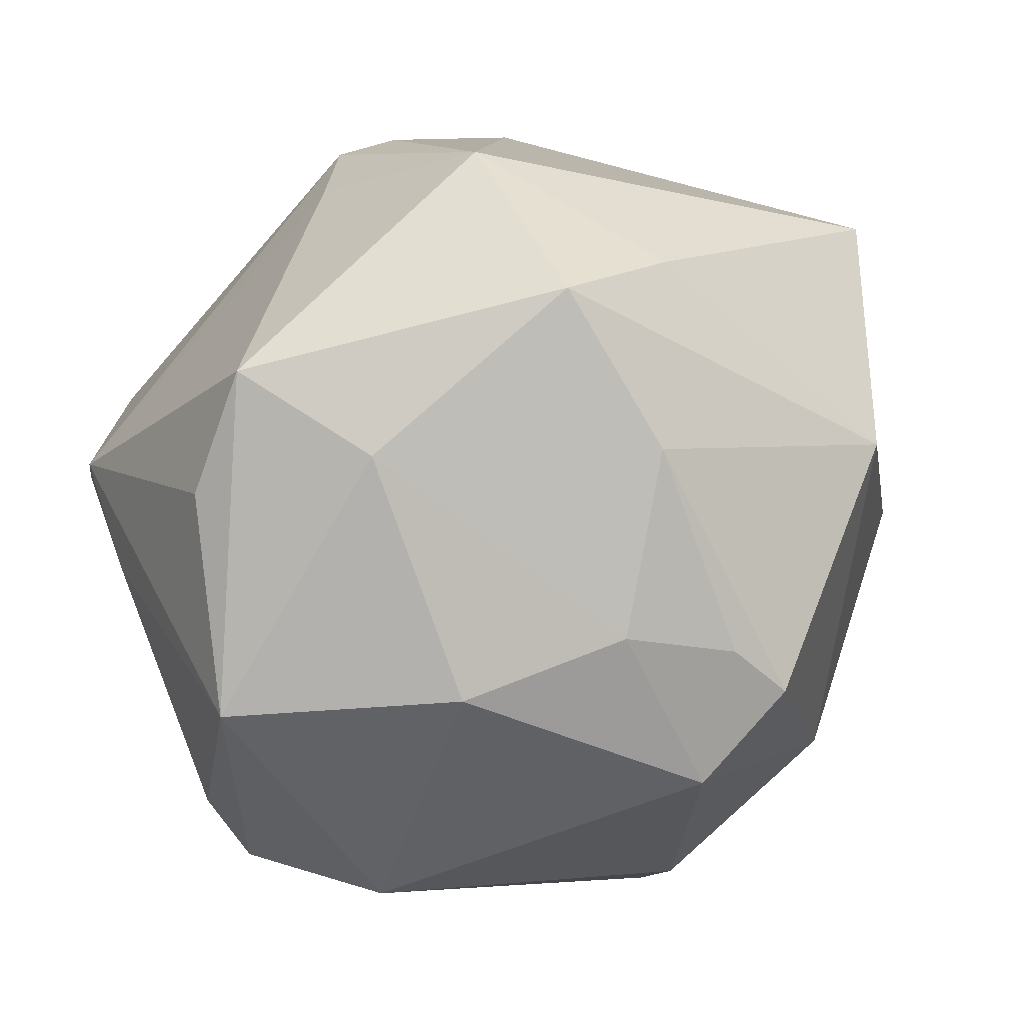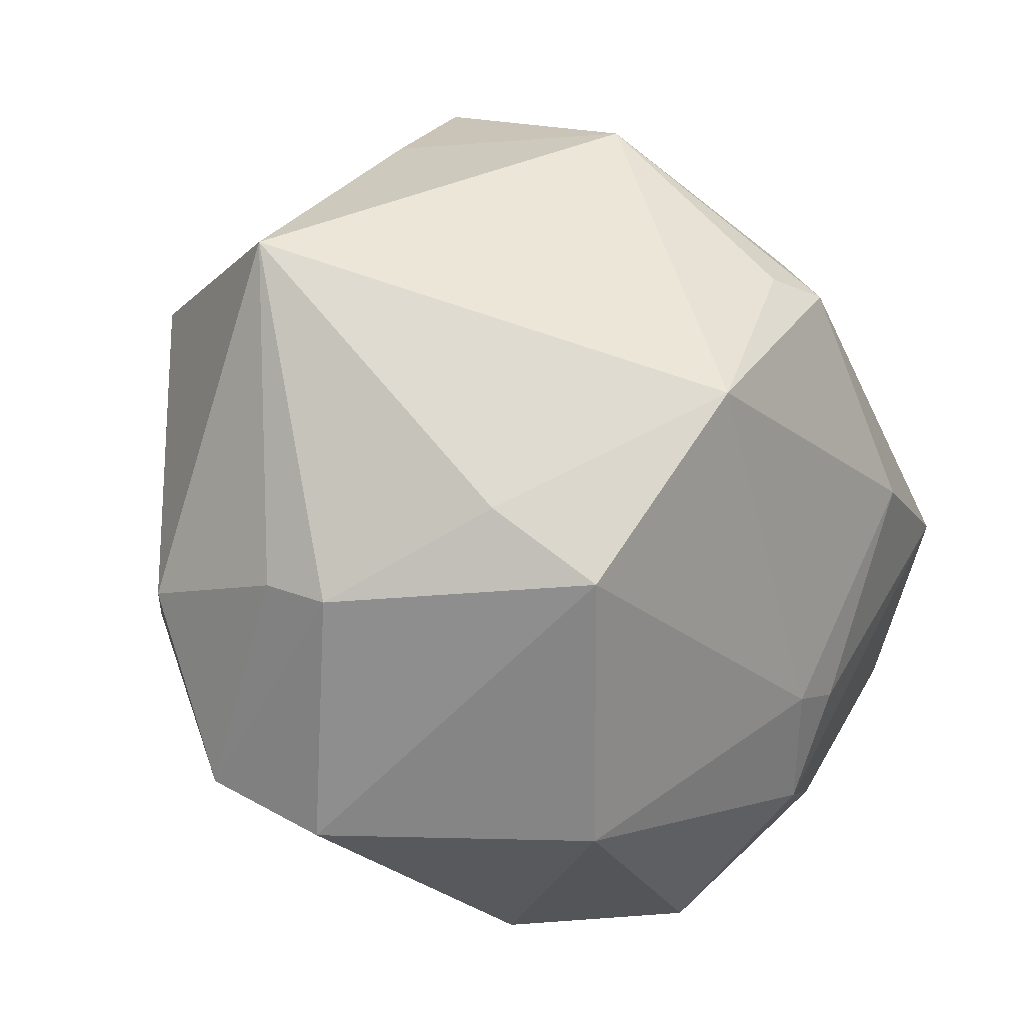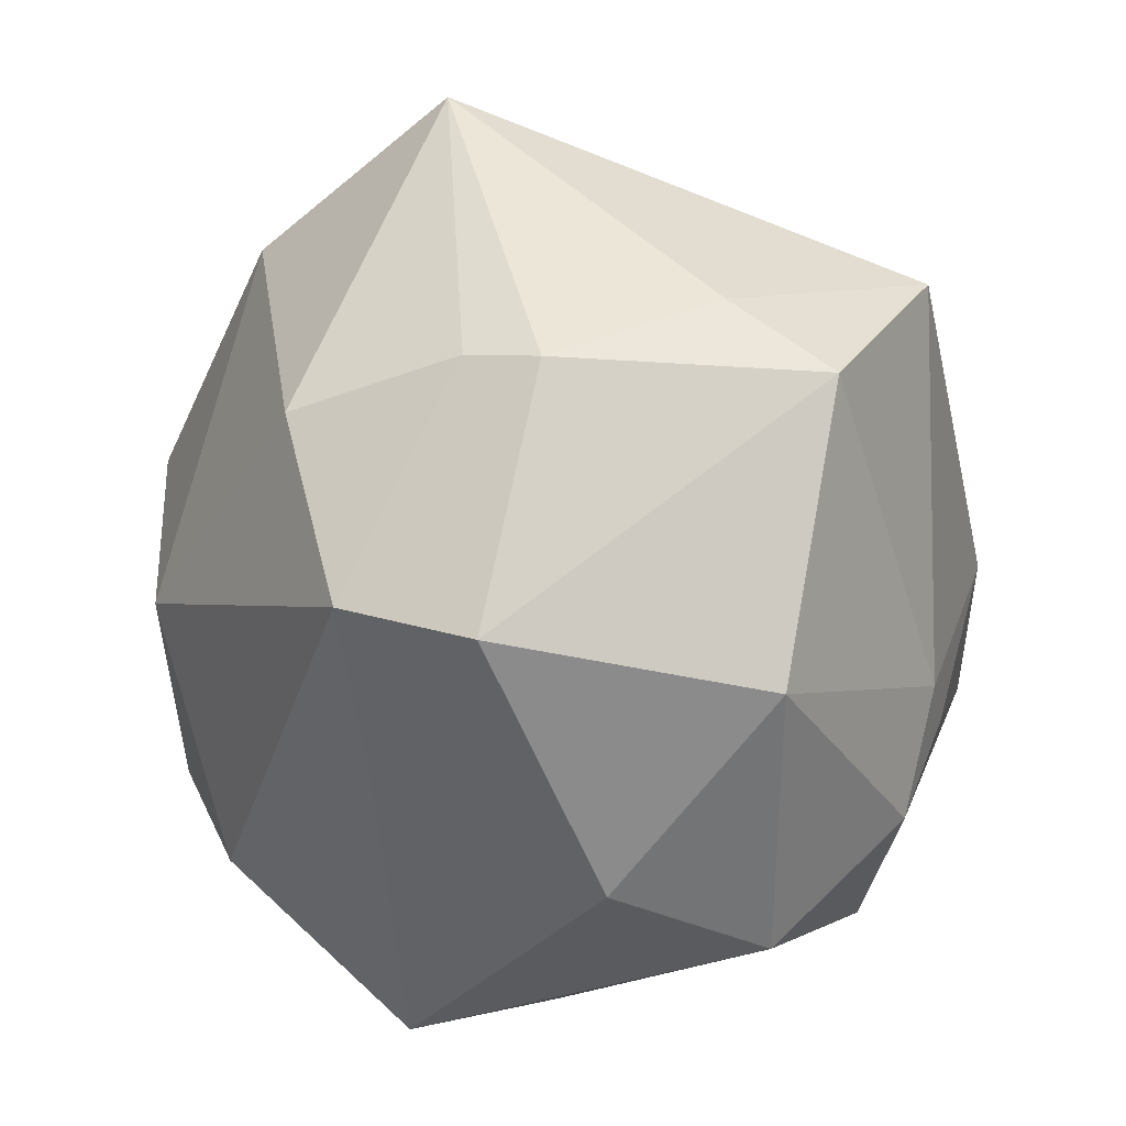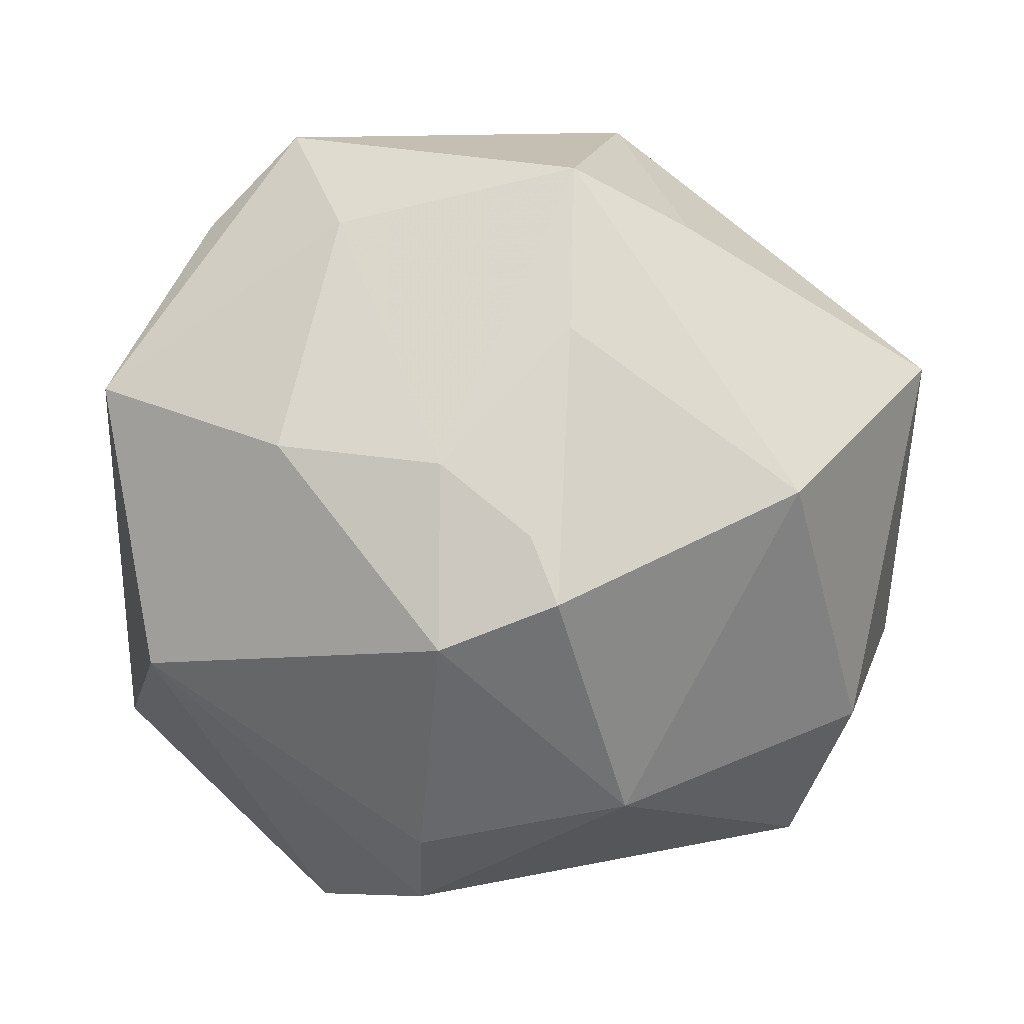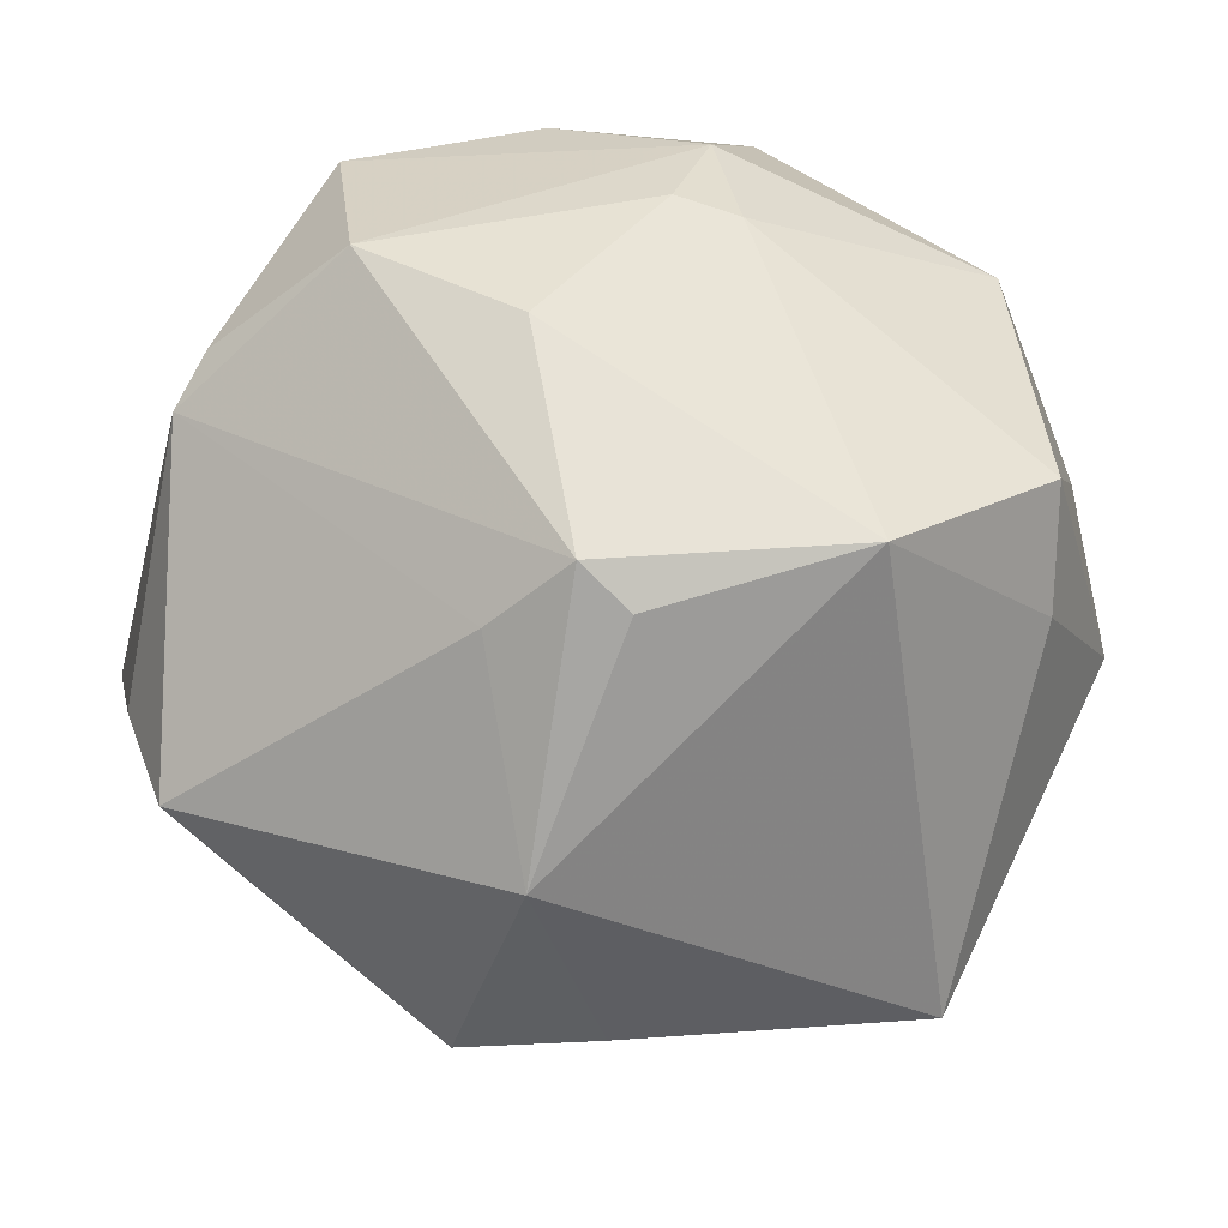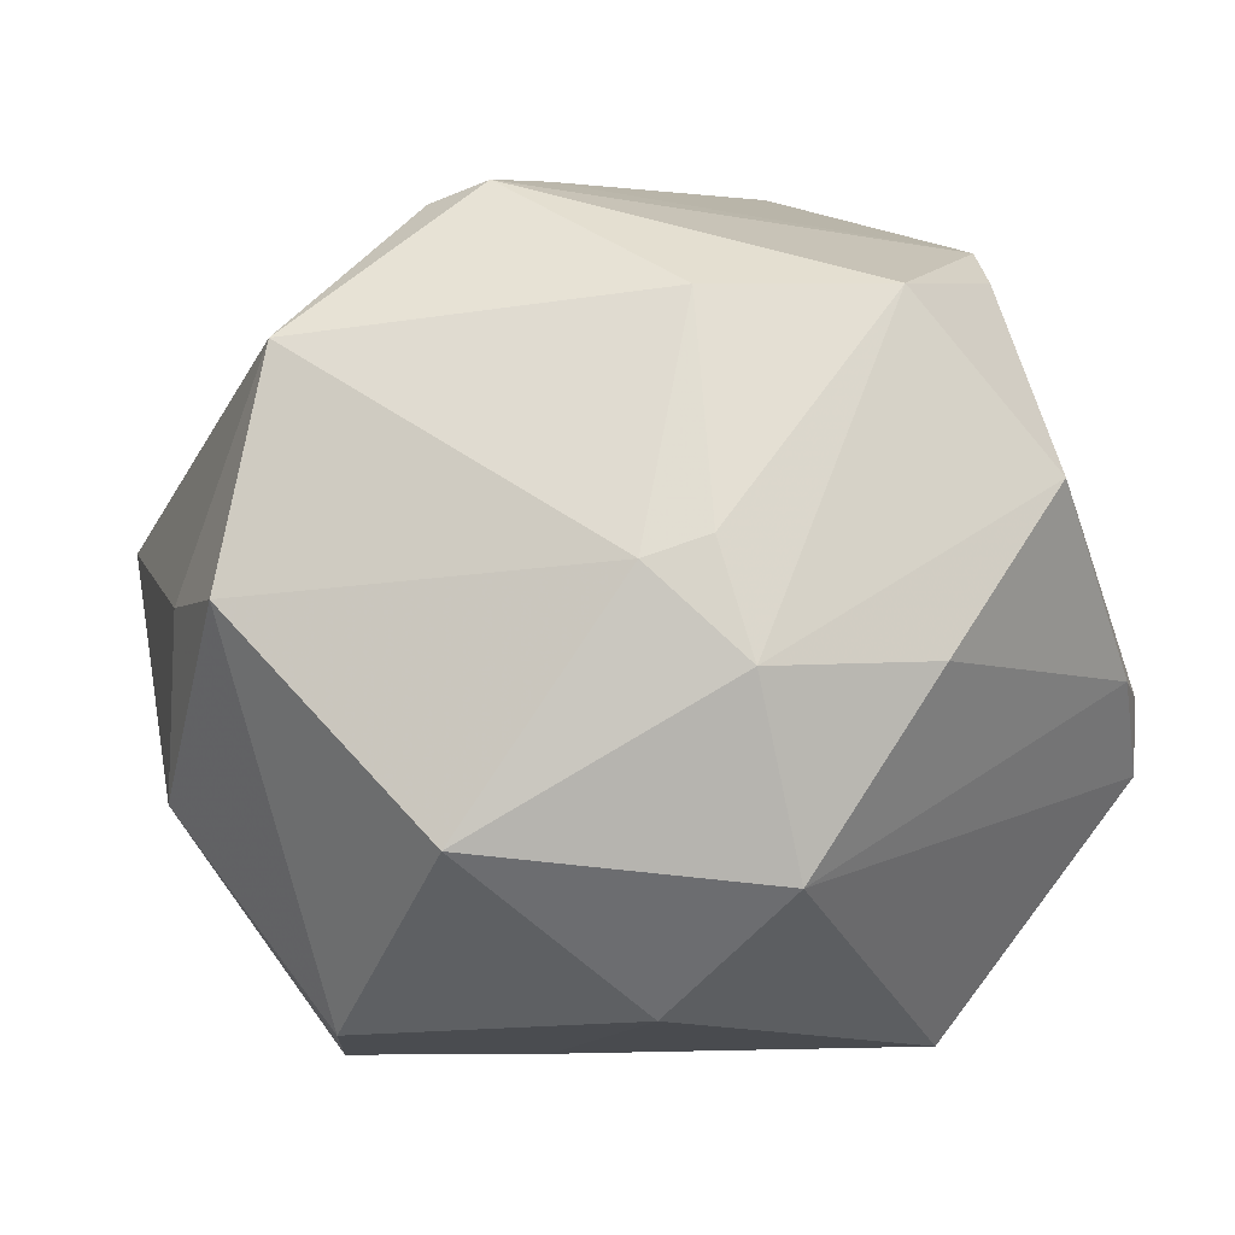
<metadata>
{"format":"obj","ext":"obj","renderer":"f3d","projection":"perspective","resolution":1024,"background":"white","views":[{"elev":56.5,"azim":142.6,"up":"+Y"},{"elev":-2.2,"azim":-62.7,"up":"+Y"},{"elev":-36.2,"azim":-84.3,"up":"+Y"},{"elev":-59.8,"azim":174.6,"up":"+Z"},{"elev":54.9,"azim":-158.5,"up":"+Z"},{"elev":53.7,"azim":-16.5,"up":"+Z"}]}
</metadata>
<code>
v -0.003502 0.03801 -0.02359
v -0.01436 -0.01052 -0.04243
v 0.02604 5.374e-05 0.04187
v -0.01112 -0.04628 0.004175
v -0.004047 0.01667 -0.04554
v 0.03831 0.007683 0.02996
v -0.01834 -0.03493 -0.0183
v 0.03742 0.0334 0.004445
v -0.01216 0.0262 0.0372
v 0.04218 -0.02549 0.007339
v -0.03855 -0.03432 -0.005241
v -0.009213 0.04456 0.01673
v 0.02838 0.04382 0.008245
v -0.006307 0.02471 0.04035
v 0.01813 -0.04434 -0.01926
v 0.02666 0.02331 -0.02839
v -0.0414 -0.008313 -0.02404
v -0.02733 -0.03472 0.02253
v -0.04857 -0.009366 0.001619
v -0.03751 -0.02897 -0.01901
v -0.01653 0.0436 -0.007513
v 0.0007614 0.0297 0.03306
v 0.006864 0.003427 0.04419
v 0.007865 0.01052 -0.04647
v 0.006969 -0.02922 -0.03738
v -0.04123 -0.007604 0.02936
v 0.02225 0.04049 -0.007177
v 0.03946 -0.005361 -0.02938
v 0.002062 -0.03124 0.03373
v -0.005226 -0.02006 0.0376
v -0.04734 -0.007535 -0.006016
v 0.04721 0.02012 -0.01279
v -0.04515 0.02917 -0.008595
v -0.02962 0.02405 -0.03049
v 0.04301 0.01032 0.01543
v 0.03915 0.01395 0.02743
v -0.000743 0.02173 -0.04052
v -0.03045 0.01227 0.03929
v 0.03597 -0.01773 0.03144
v 0.04462 -0.02362 0.00112
v -0.04399 0.0002536 0.01894
v 0.04373 -0.02803 -0.006028
v 0.002232 -0.04546 0.01946
v -0.003034 0.04964 -0.007628
v 0.00769 -0.01733 -0.04291
v 0.009229 0.02588 -0.034
v 0.001828 -0.01972 0.03828
v 0.01972 -0.03205 0.02854
f 15 43 4
f 38 26 30
f 42 43 15
f 32 40 42
f 2 20 17
f 15 4 7
f 11 20 7
f 7 4 11
f 41 38 33
f 41 26 38
f 38 30 23
f 18 30 26
f 18 26 11
f 11 4 18
f 18 4 43
f 33 38 12
f 25 20 2
f 2 45 25
f 15 7 25
f 25 7 20
f 35 40 32
f 32 36 35
f 35 39 40
f 43 48 29
f 29 18 43
f 30 18 29
f 29 39 3
f 48 39 29
f 28 42 15
f 32 42 28
f 15 25 28
f 28 16 32
f 28 25 45
f 2 17 34
f 5 2 34
f 34 17 33
f 19 41 33
f 19 20 11
f 11 26 19
f 26 41 19
f 38 23 14
f 22 12 14
f 14 23 3
f 3 36 14
f 14 36 22
f 22 36 13
f 13 12 22
f 10 42 40
f 40 39 10
f 10 39 48
f 10 48 43
f 43 42 10
f 6 35 36
f 39 35 6
f 6 36 3
f 3 39 6
f 47 23 30
f 30 29 47
f 3 23 47
f 47 29 3
f 24 28 45
f 24 2 5
f 24 45 2
f 16 28 24
f 46 16 24
f 5 37 24
f 24 37 46
f 12 13 44
f 33 17 31
f 31 19 33
f 31 17 20
f 20 19 31
f 9 12 38
f 38 14 9
f 9 14 12
f 8 36 32
f 32 13 8
f 8 13 36
f 46 37 1
f 1 44 46
f 34 44 1
f 1 37 5
f 5 34 1
f 33 12 21
f 12 44 21
f 21 34 33
f 21 44 34
f 27 16 46
f 46 44 27
f 27 44 13
f 32 16 27
f 27 13 32

</code>
